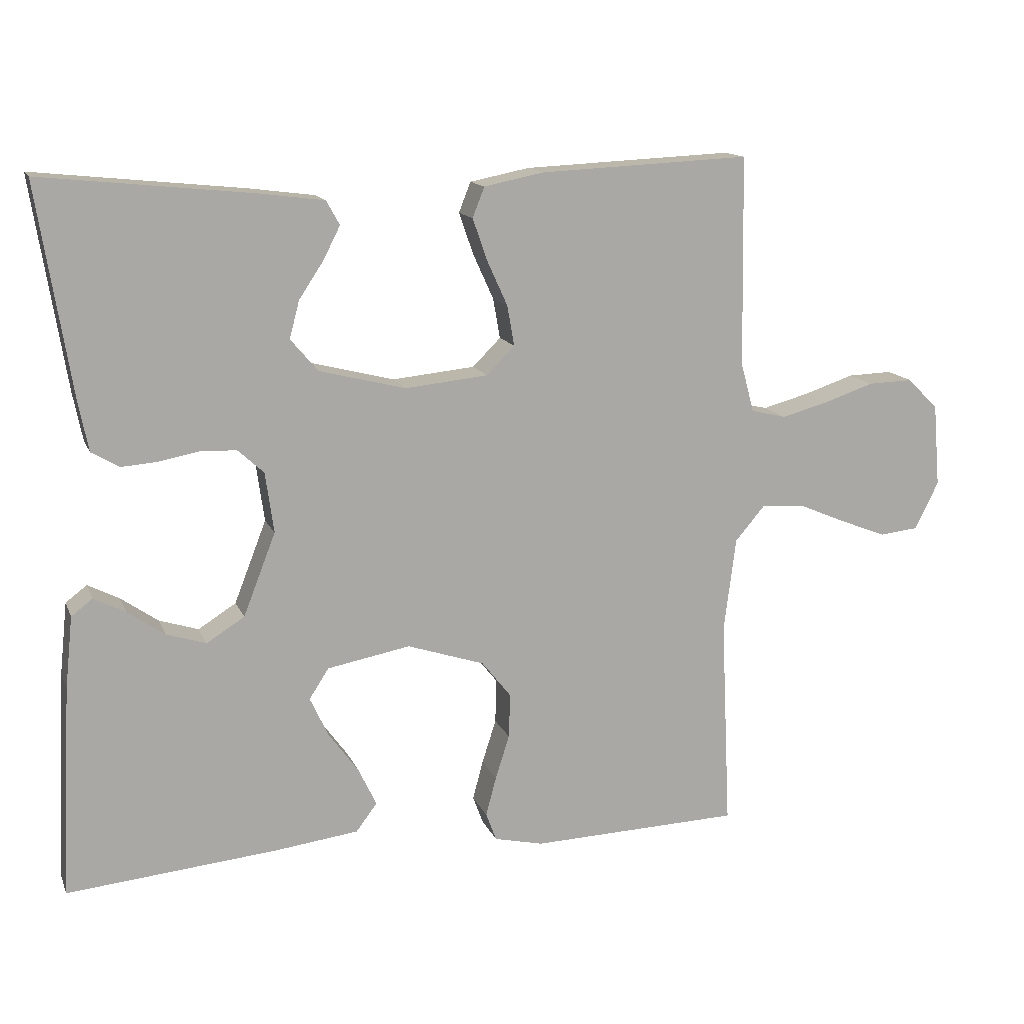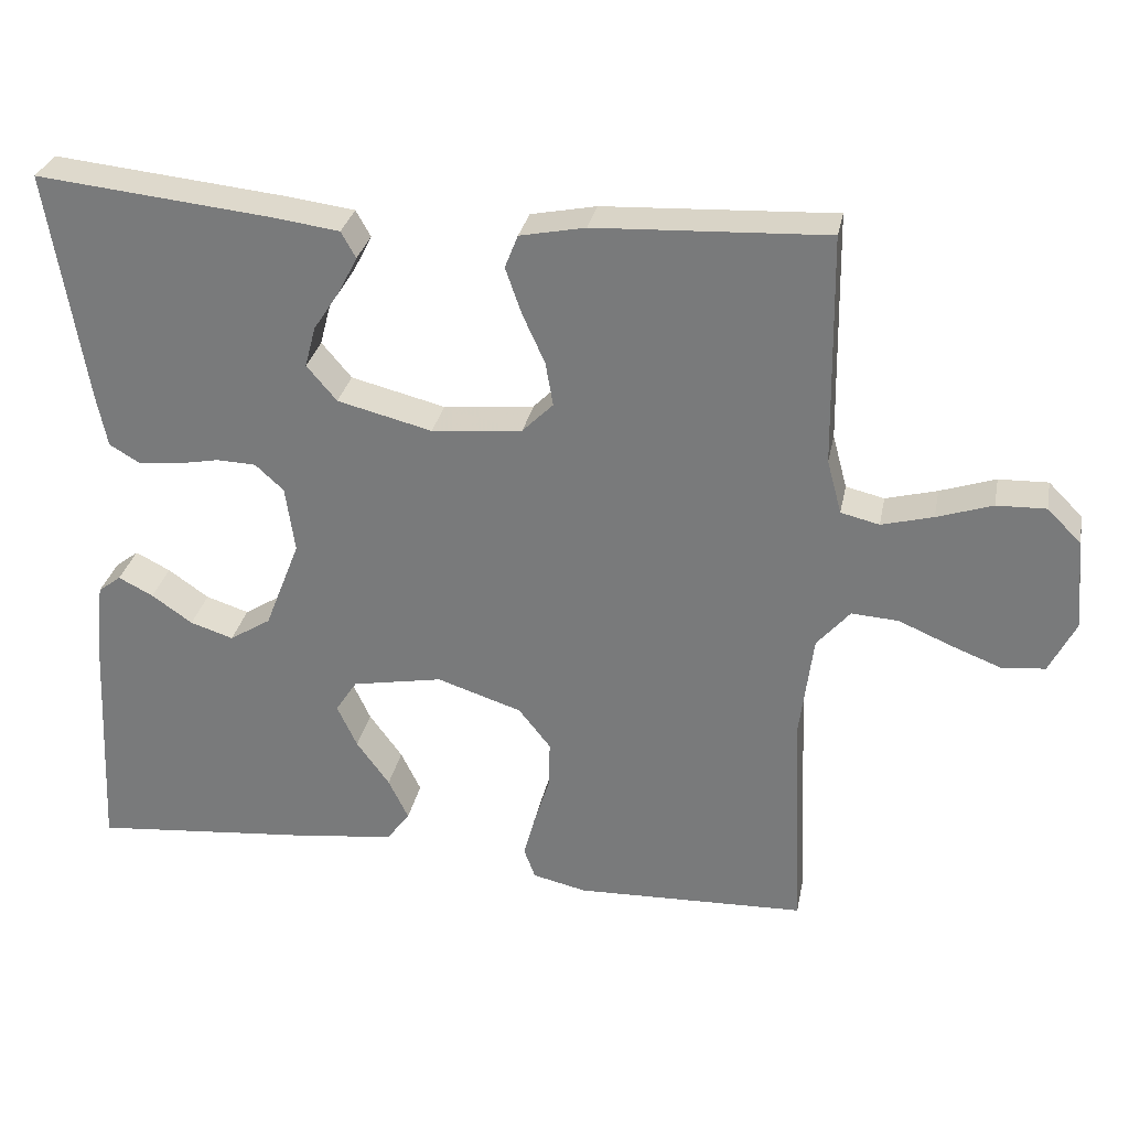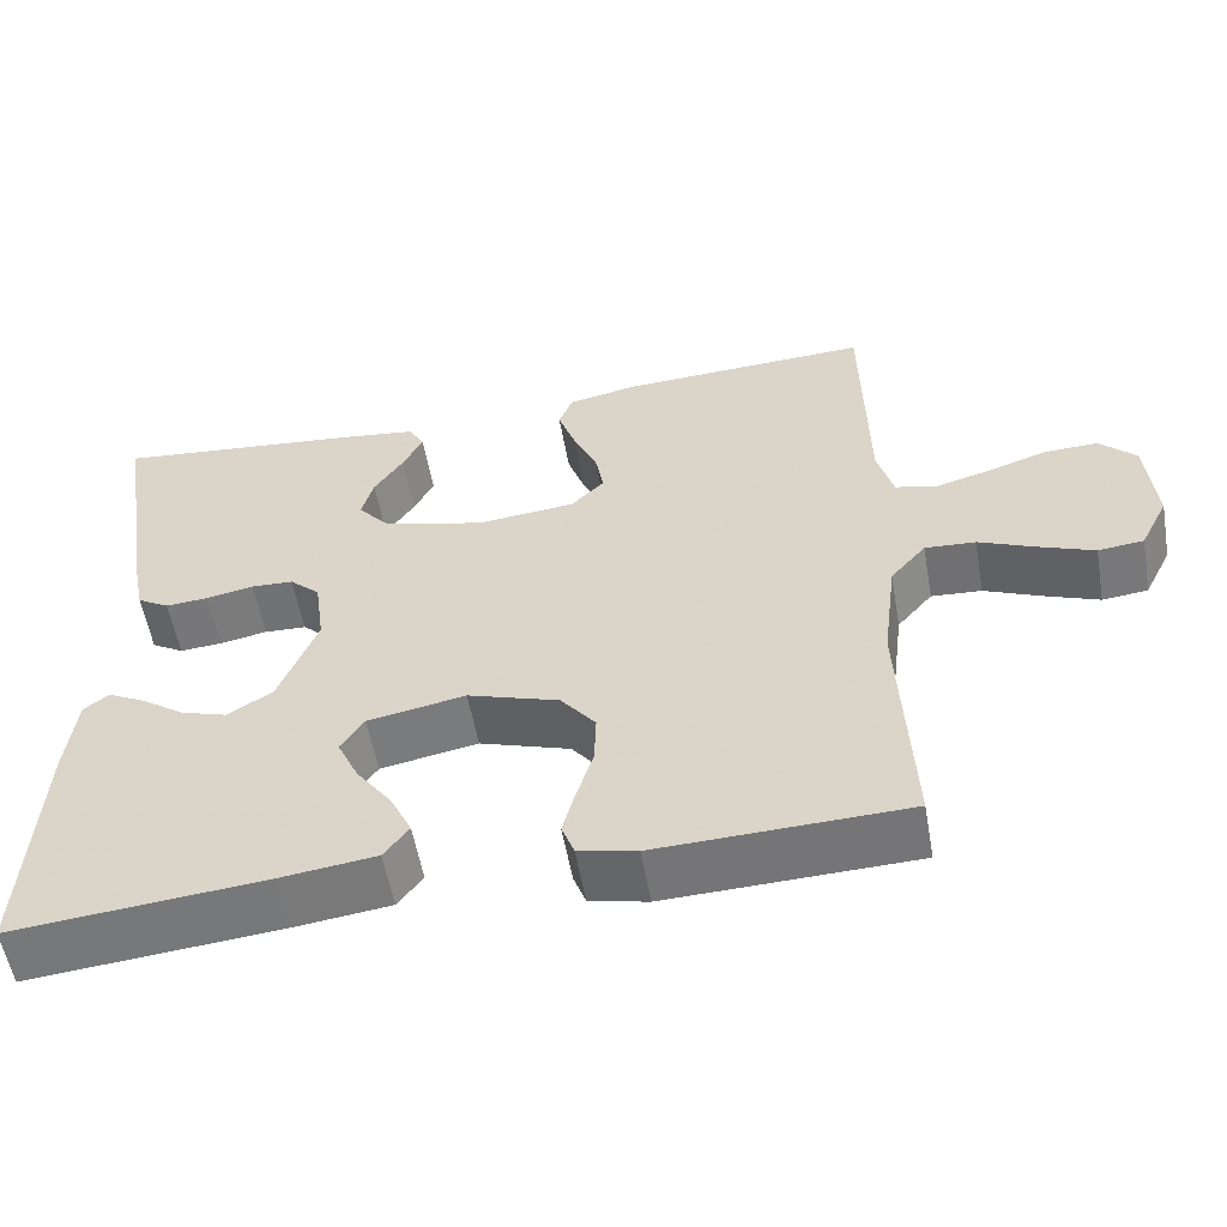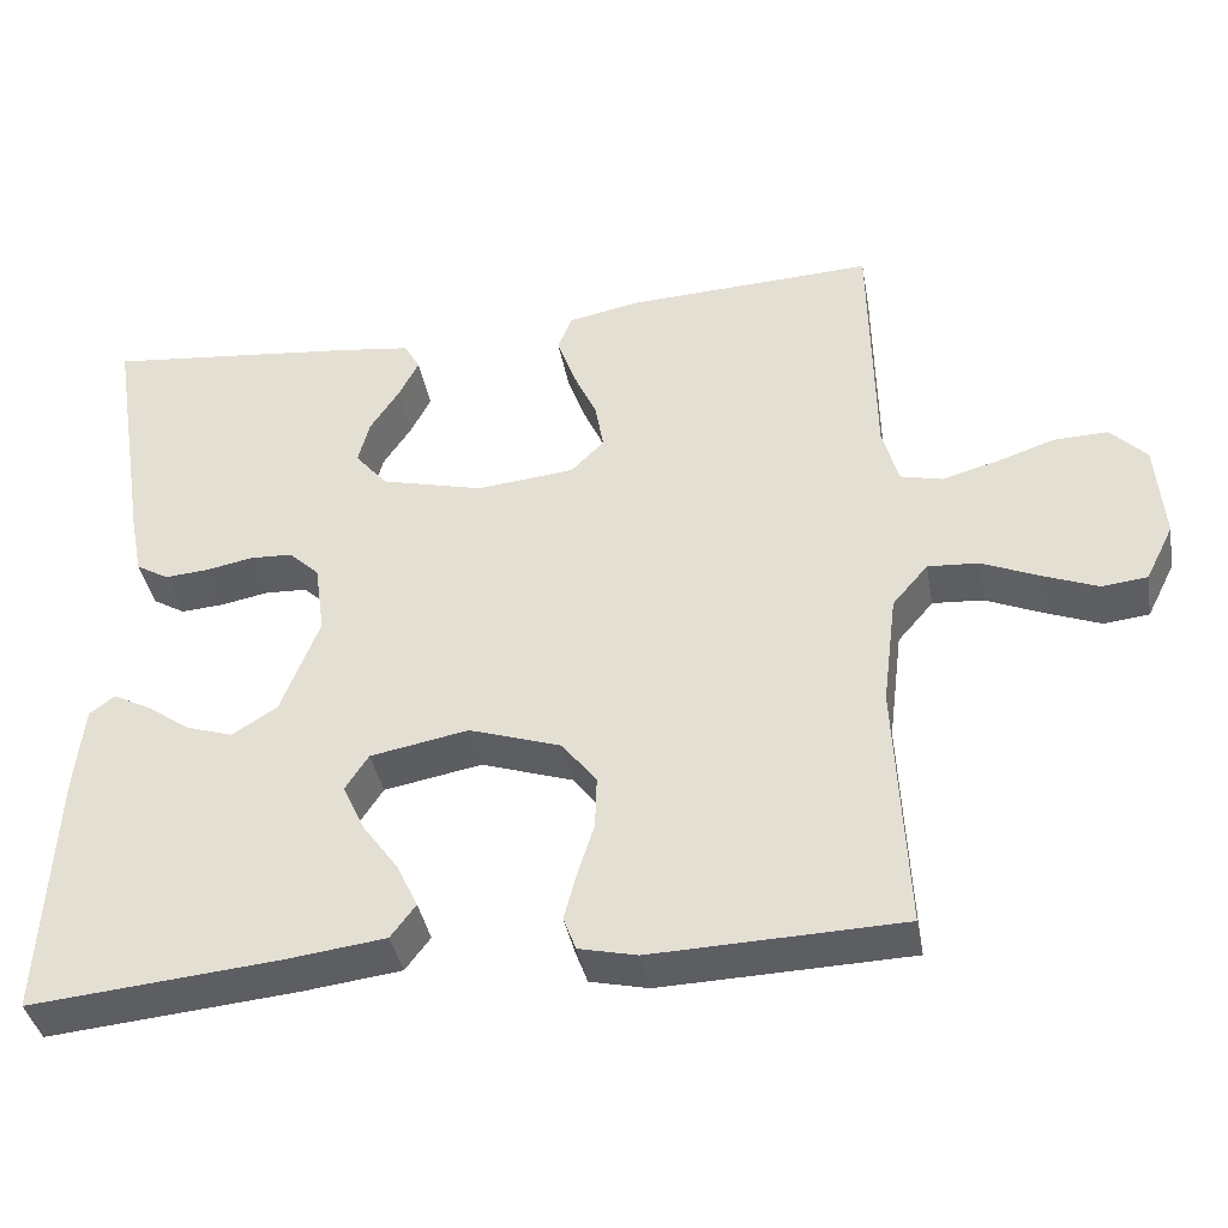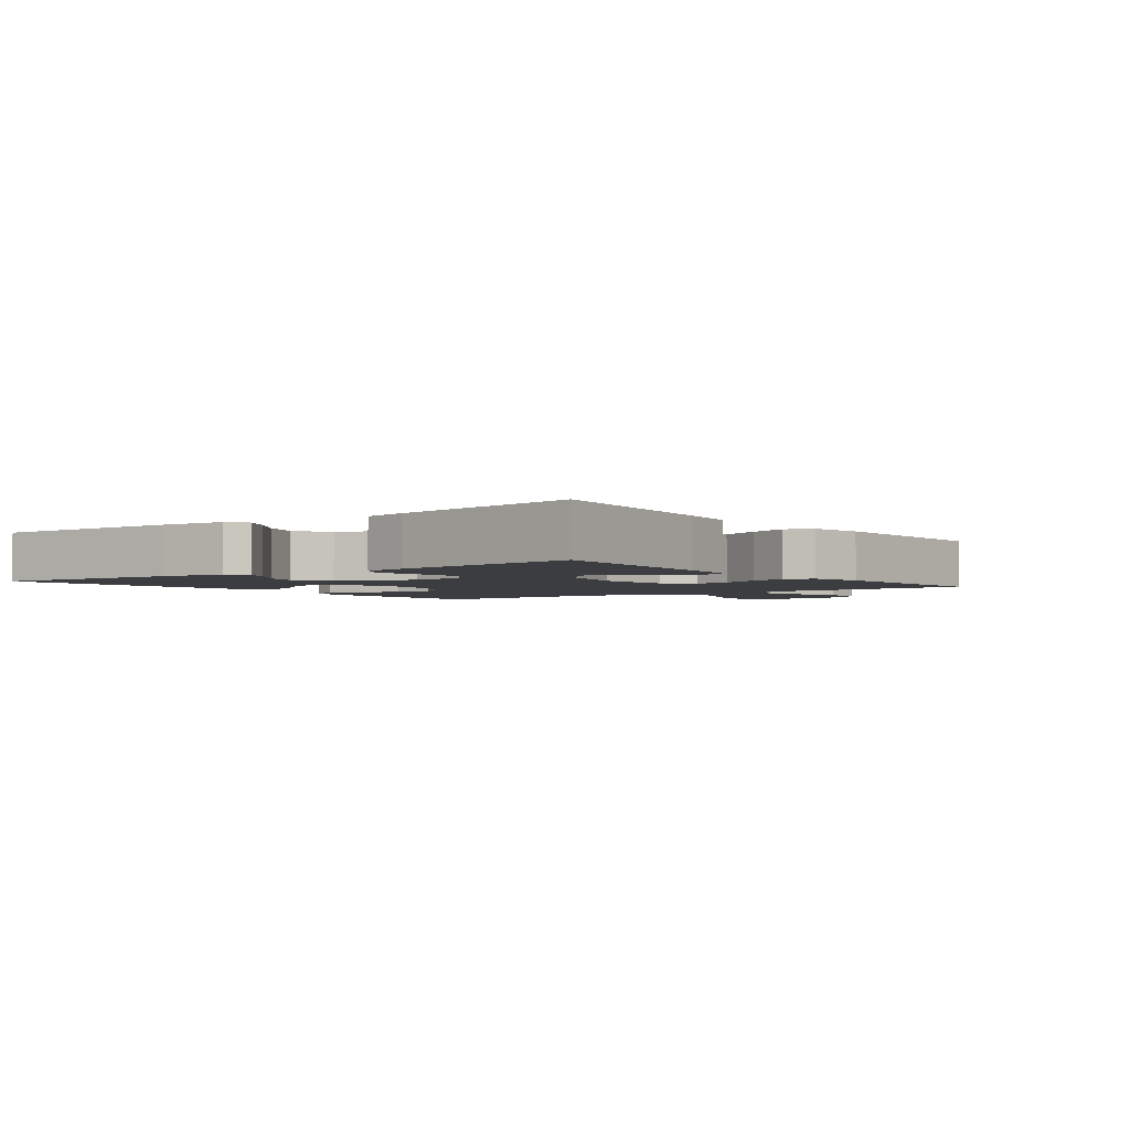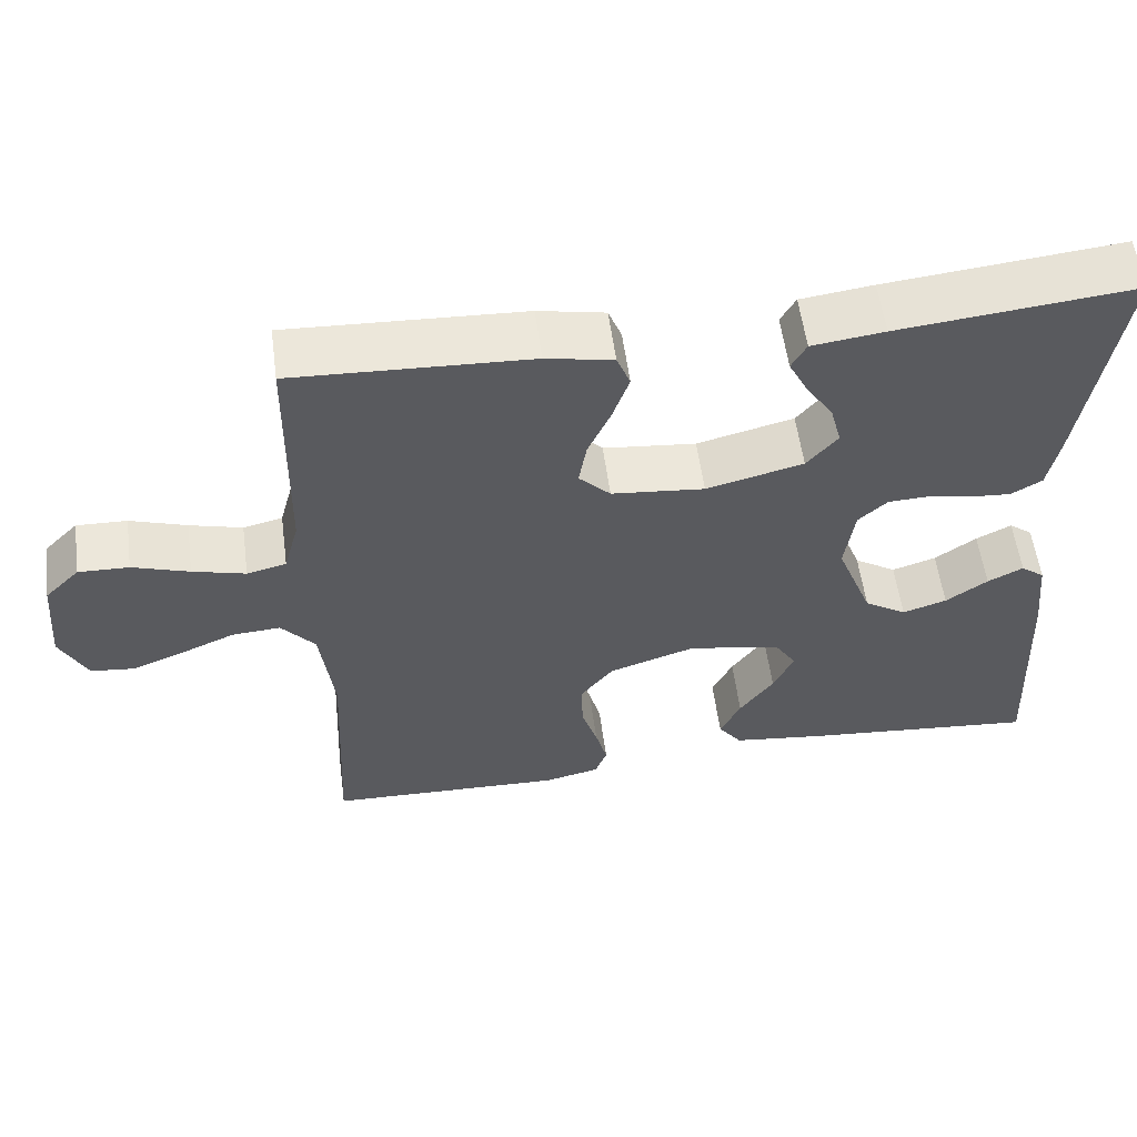
<metadata>
{"format":"obj","ext":"obj","renderer":"f3d","projection":"perspective","resolution":1024,"background":"white","views":[{"elev":14.0,"azim":-17.0,"up":"+Z"},{"elev":30.1,"azim":11.1,"up":"+Z"},{"elev":-56.1,"azim":10.0,"up":"+Z"},{"elev":-38.8,"azim":10.2,"up":"+Z"},{"elev":-2.8,"azim":-53.3,"up":"+Y"},{"elev":56.6,"azim":172.4,"up":"+Z"}]}
</metadata>
<code>
v -0.5 0.07 -0.5
v -0.485 0.07 -0.2
v -0.474 0.07 -0.097
v -0.444 0.07 -0.074
v -0.399 0.07 -0.097
v -0.346 0.07 -0.134
v -0.29 0.07 -0.152
v -0.236 0.07 -0.118
v -0.19 0.07 0
v -0.202 0.07 0.086
v -0.239 0.07 0.12
v -0.29 0.07 0.122
v -0.347 0.07 0.111
v -0.399 0.07 0.107
v -0.438 0.07 0.13
v -0.452 0.07 0.2
v -0.5 0.07 0.5
v -0.2 0.07 0.469
v -0.108 0.07 0.457
v -0.089 0.07 0.423
v -0.113 0.07 0.376
v -0.148 0.07 0.323
v -0.162 0.07 0.27
v -0.123 0.07 0.224
v 0 0.07 0.193
v 0.118 0.07 0.205
v 0.158 0.07 0.245
v 0.148 0.07 0.302
v 0.119 0.07 0.366
v 0.098 0.07 0.426
v 0.115 0.07 0.469
v 0.2 0.07 0.486
v 0.5 0.07 0.5
v 0.505 0.07 0.2
v 0.524 0.07 0.13
v 0.574 0.07 0.118
v 0.641 0.07 0.136
v 0.713 0.07 0.16
v 0.777 0.07 0.162
v 0.821 0.07 0.118
v 0.831 0.07 0
v 0.797 0.07 -0.068
v 0.742 0.07 -0.074
v 0.675 0.07 -0.048
v 0.607 0.07 -0.019
v 0.546 0.07 -0.015
v 0.503 0.07 -0.065
v 0.486 0.07 -0.2
v 0.5 0.07 -0.5
v 0.2 0.07 -0.51
v 0.13 0.07 -0.494
v 0.115 0.07 -0.454
v 0.13 0.07 -0.398
v 0.15 0.07 -0.335
v 0.152 0.07 -0.272
v 0.11 0.07 -0.219
v 0 0.07 -0.183
v -0.118 0.07 -0.205
v -0.146 0.07 -0.248
v -0.12 0.07 -0.304
v -0.077 0.07 -0.363
v -0.051 0.07 -0.417
v -0.081 0.07 -0.457
v -0.2 0.07 -0.472
v -0.5 0 -0.5
v -0.485 0 -0.2
v -0.474 0 -0.097
v -0.444 0 -0.074
v -0.399 0 -0.097
v -0.346 0 -0.134
v -0.29 0 -0.152
v -0.236 0 -0.118
v -0.19 0 0
v -0.202 0 0.086
v -0.239 0 0.12
v -0.29 0 0.122
v -0.347 0 0.111
v -0.399 0 0.107
v -0.438 0 0.13
v -0.452 0 0.2
v -0.5 0 0.5
v -0.2 0 0.469
v -0.108 0 0.457
v -0.089 0 0.423
v -0.113 0 0.376
v -0.148 0 0.323
v -0.162 0 0.27
v -0.123 0 0.224
v 0 0 0.193
v 0.118 0 0.205
v 0.158 0 0.245
v 0.148 0 0.302
v 0.119 0 0.366
v 0.098 0 0.426
v 0.115 0 0.469
v 0.2 0 0.486
v 0.5 0 0.5
v 0.505 0 0.2
v 0.524 0 0.13
v 0.574 0 0.118
v 0.641 0 0.136
v 0.713 0 0.16
v 0.777 0 0.162
v 0.821 0 0.118
v 0.831 0 0
v 0.797 0 -0.068
v 0.742 0 -0.074
v 0.675 0 -0.048
v 0.607 0 -0.019
v 0.546 0 -0.015
v 0.503 0 -0.065
v 0.486 0 -0.2
v 0.5 0 -0.5
v 0.2 0 -0.51
v 0.13 0 -0.494
v 0.115 0 -0.454
v 0.13 0 -0.398
v 0.15 0 -0.335
v 0.152 0 -0.272
v 0.11 0 -0.219
v 0 0 -0.183
v -0.118 0 -0.205
v -0.146 0 -0.248
v -0.12 0 -0.304
v -0.077 0 -0.363
v -0.051 0 -0.417
v -0.081 0 -0.457
v -0.2 0 -0.472
f 60 61 62 63
f 59 60 63 64
f 51 52 53 54
f 49 50 51 54
f 48 49 54 55
f 47 48 55 56
f 42 43 44 45
f 40 41 42 45
f 40 45 46
f 37 38 39 40
f 36 37 40 46
f 35 36 46 47
f 31 32 33 34
f 28 29 30 31
f 28 31 34 35
f 19 20 21 22
f 17 18 19 22
f 17 22 23
f 16 17 23 24
f 12 13 14 15
f 11 12 15 16
f 3 4 5 6
f 3 6 7
f 2 3 7
f 59 64 1 2
f 58 59 2 7
f 57 58 7 8
f 35 47 56 57
f 35 57 8 9
f 27 28 35
f 26 27 35
f 25 26 35 9
f 11 16 24 25
f 10 11 25
f 9 10 25
f 127 126 125 124
f 128 127 124 123
f 118 117 116 115
f 118 115 114 113
f 119 118 113 112
f 120 119 112 111
f 109 108 107 106
f 109 106 105 104
f 110 109 104
f 104 103 102 101
f 110 104 101 100
f 111 110 100 99
f 98 97 96 95
f 95 94 93 92
f 99 98 95 92
f 86 85 84 83
f 86 83 82 81
f 87 86 81
f 88 87 81 80
f 79 78 77 76
f 80 79 76 75
f 70 69 68 67
f 71 70 67
f 71 67 66
f 66 65 128 123
f 71 66 123 122
f 72 71 122 121
f 121 120 111 99
f 73 72 121 99
f 99 92 91
f 99 91 90
f 73 99 90 89
f 89 88 80 75
f 89 75 74
f 89 74 73
f 1 65 66 2
f 2 66 67 3
f 3 67 68 4
f 4 68 69 5
f 5 69 70 6
f 6 70 71 7
f 7 71 72 8
f 8 72 73 9
f 9 73 74 10
f 10 74 75 11
f 11 75 76 12
f 12 76 77 13
f 13 77 78 14
f 14 78 79 15
f 15 79 80 16
f 16 80 81 17
f 17 81 82 18
f 18 82 83 19
f 19 83 84 20
f 20 84 85 21
f 21 85 86 22
f 22 86 87 23
f 23 87 88 24
f 24 88 89 25
f 25 89 90 26
f 26 90 91 27
f 27 91 92 28
f 28 92 93 29
f 29 93 94 30
f 30 94 95 31
f 31 95 96 32
f 32 96 97 33
f 33 97 98 34
f 34 98 99 35
f 35 99 100 36
f 36 100 101 37
f 37 101 102 38
f 38 102 103 39
f 39 103 104 40
f 40 104 105 41
f 41 105 106 42
f 42 106 107 43
f 43 107 108 44
f 44 108 109 45
f 45 109 110 46
f 46 110 111 47
f 47 111 112 48
f 48 112 113 49
f 49 113 114 50
f 50 114 115 51
f 51 115 116 52
f 52 116 117 53
f 53 117 118 54
f 54 118 119 55
f 55 119 120 56
f 56 120 121 57
f 57 121 122 58
f 58 122 123 59
f 59 123 124 60
f 60 124 125 61
f 61 125 126 62
f 62 126 127 63
f 63 127 128 64
f 64 128 65 1

</code>
